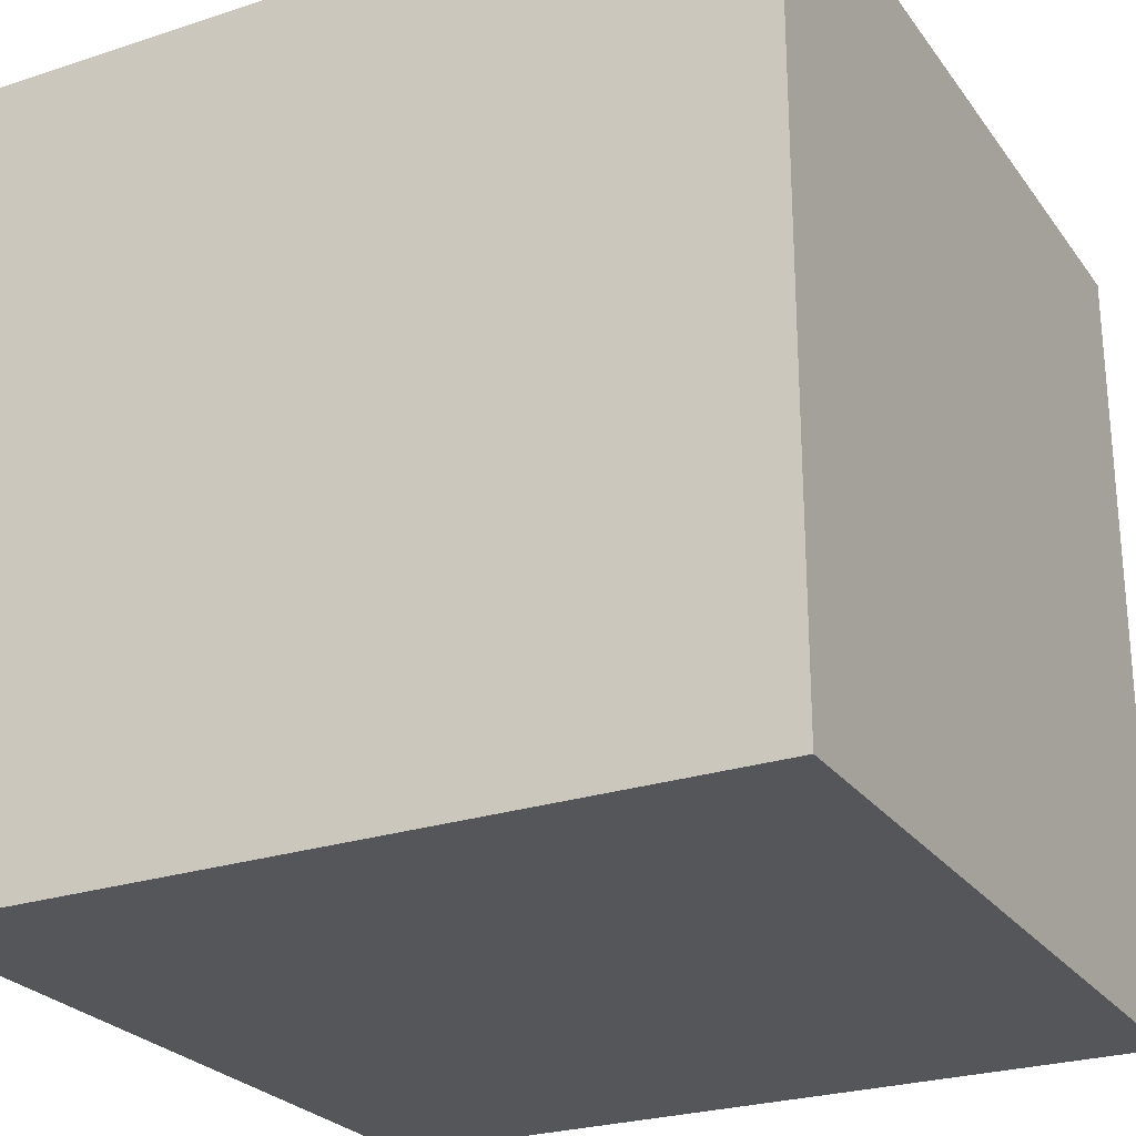
<metadata>
{"format":"obj","ext":"obj","renderer":"f3d","projection":"perspective","resolution":1024,"background":"white","views":[{"elev":-25.6,"azim":117.7,"up":"+Z"}]}
</metadata>
<code>
v -1 0 1
v -1 0 -1
v -1 0.125 0.875
v -1 0.125 -0
v -1 0.125 -0.125
v -1 0.125 -0.875
v -1 0.375 0.125
v -1 0.375 -0
v -1 0.375 -0.125
v -1 0.375 -0.25
v -1 0.375 -0.5
v -1 0.375 -0.875
v -1 0.5 0.25
v -1 0.5 0.125
v -1 0.5 -0.25
v -1 0.5 -0.5
v -1 0.5 -0.875
v -1 0.625 0.875
v -1 0.625 0.25
v -1 0.625 0.125
v -1 0.625 -0.375
v -1 0.625 -0.5
v -1 0.75 0.875
v -1 0.75 0.375
v -1 0.875 0.375
v -1 0.875 0.25
v -1 0.875 0.125
v -1 0.875 -0.125
v -1 0.875 -0.25
v -1 0.875 -0.375
v -1 1 0.875
v -1 1 0.75
v -1 1.125 0.875
v -1 1.125 0.75
v -1 1.125 0.625
v -1 1.125 0.375
v -1 1.125 0.25
v -1 1.125 -0.25
v -1 1.125 -0.5
v -1 1.25 0.25
v -1 1.25 0.125
v -1 1.25 -0.125
v -1 1.25 -0.375
v -1 1.25 -0.5
v -1 1.25 -0.875
v -1 1.375 0.75
v -1 1.375 0.625
v -1 1.375 0.5
v -1 1.375 0.125
v -1 1.375 -0
v -1 1.375 -0.375
v -1 1.375 -0.875
v -1 1.5 0.5
v -1 1.5 0.375
v -1 1.5 0.25
v -1 1.625 0.625
v -1 1.625 0.5
v -1 1.625 -0
v -1 1.625 -0.125
v -1 1.625 -0.25
v -1 1.75 -0.125
v -1 1.75 -0.25
v -1 1.75 -0.375
v -1 1.875 0.875
v -1 1.875 0.5
v -1 1.875 0.375
v -1 1.875 -0.25
v -1 1.875 -0.375
v -1 1.875 -0.875
v -1 2 1
v -1 2 -1
v 1 0 1
v 1 0 -1
v 1 0.125 0.875
v 1 0.125 -0
v 1 0.125 -0.125
v 1 0.125 -0.875
v 1 0.25 0.25
v 1 0.25 -0
v 1 0.25 -0.125
v 1 0.25 -0.25
v 1 0.375 0.875
v 1 0.375 0.75
v 1 0.375 0.5
v 1 0.375 0.25
v 1 0.375 0.125
v 1 0.375 -0.25
v 1 0.375 -0.5
v 1 0.5 0.875
v 1 0.5 0.75
v 1 0.5 0.5
v 1 0.5 0.25
v 1 0.5 -0.25
v 1 0.5 -0.5
v 1 0.5 -0.625
v 1 0.625 0.75
v 1 0.625 0.5
v 1 0.625 0.25
v 1 0.625 0.125
v 1 0.625 -0
v 1 0.625 -0.5
v 1 0.625 -0.625
v 1 0.625 -0.75
v 1 0.75 0.125
v 1 0.75 -0
v 1 0.75 -0.125
v 1 0.75 -0.75
v 1 0.75 -0.875
v 1 0.875 0.375
v 1 0.875 -0
v 1 0.875 -0.125
v 1 0.875 -0.25
v 1 0.875 -0.625
v 1 0.875 -0.75
v 1 1 0.5
v 1 1 0.375
v 1 1 0.25
v 1 1 -0.125
v 1 1 -0.625
v 1 1 -0.75
v 1 1 -0.875
v 1 1.125 0.875
v 1 1.125 0.5
v 1 1.125 0.375
v 1 1.125 0.25
v 1 1.125 -0.125
v 1 1.125 -0.25
v 1 1.125 -0.375
v 1 1.25 0.875
v 1 1.25 0.5
v 1 1.25 -0.25
v 1 1.25 -0.375
v 1 1.25 -0.625
v 1 1.25 -0.75
v 1 1.375 0.375
v 1 1.375 0.125
v 1 1.375 -0.5
v 1 1.375 -0.625
v 1 1.5 0.5
v 1 1.5 0.25
v 1 1.875 0.875
v 1 1.875 0.25
v 1 1.875 0.125
v 1 1.875 -0.375
v 1 1.875 -0.5
v 1 1.875 -0.875
v 1 2 1
v 1 2 -1
v -1 0 1
v -1 2 1
v -0.875 0.125 1
v -0.875 0.625 1
v -0.875 0.75 1
v -0.875 1 1
v -0.875 1.125 1
v -0.875 1.875 1
v -0.75 1 1
v -0.75 1.125 1
v -0.75 1.25 1
v -0.625 1.125 1
v -0.625 1.25 1
v -0.625 1.375 1
v -0.5 0.75 1
v -0.5 0.875 1
v -0.5 1.375 1
v -0.5 1.75 1
v -0.375 0.5 1
v -0.375 0.625 1
v -0.375 0.875 1
v -0.375 1.25 1
v -0.375 1.375 1
v -0.375 1.75 1
v -0.375 1.875 1
v -0.25 0.875 1
v -0.25 1.25 1
v -0.25 1.75 1
v -0.25 1.875 1
v -0.125 0.375 1
v -0.125 0.5 1
v -0.125 1.25 1
v -0.125 1.375 1
v -0.125 1.5 1
v 0 0.125 1
v 0 0.375 1
v 0 0.5 1
v 0 1.375 1
v 0 1.5 1
v 0 1.875 1
v 0.125 0.125 1
v 0.125 0.25 1
v 0.125 0.5 1
v 0.125 0.625 1
v 0.125 0.75 1
v 0.125 1.375 1
v 0.125 1.5 1
v 0.125 1.625 1
v 0.125 1.875 1
v 0.25 0.625 1
v 0.25 0.75 1
v 0.25 1 1
v 0.25 1.25 1
v 0.25 1.375 1
v 0.25 1.625 1
v 0.375 0.25 1
v 0.375 0.375 1
v 0.375 0.5 1
v 0.375 0.75 1
v 0.375 1 1
v 0.375 1.25 1
v 0.5 1 1
v 0.5 1.125 1
v 0.5 1.25 1
v 0.5 1.375 1
v 0.875 0.125 1
v 0.875 0.375 1
v 0.875 0.5 1
v 0.875 1.125 1
v 0.875 1.25 1
v 0.875 1.875 1
v 1 0 1
v 1 2 1
v -1 0 -1
v -1 2 -1
v -0.875 0.125 -1
v -0.875 0.375 -1
v -0.875 0.5 -1
v -0.875 1.25 -1
v -0.875 1.375 -1
v -0.875 1.875 -1
v -0.75 1.125 -1
v -0.75 1.25 -1
v -0.75 1.375 -1
v -0.625 1 -1
v -0.625 1.125 -1
v -0.625 1.25 -1
v -0.375 1.625 -1
v -0.375 1.875 -1
v -0.25 0.25 -1
v -0.25 0.375 -1
v -0.25 0.5 -1
v -0.25 0.625 -1
v -0.25 1.25 -1
v -0.25 1.625 -1
v -0.25 1.875 -1
v -0.125 0.125 -1
v -0.125 0.25 -1
v -0.125 0.375 -1
v -0.125 0.5 -1
v -0.125 0.625 -1
v -0.125 0.75 -1
v -0.125 1 -1
v -0.125 1.125 -1
v -0.125 1.25 -1
v -0.125 1.375 -1
v -0.125 1.625 -1
v 0 0.125 -1
v 0 0.25 -1
v 0 0.5 -1
v 0 0.75 -1
v 0 0.875 -1
v 0 1.25 -1
v 0 1.375 -1
v 0.125 0.875 -1
v 0.125 1.125 -1
v 0.125 1.25 -1
v 0.25 0.25 -1
v 0.25 0.375 -1
v 0.25 0.5 -1
v 0.25 0.75 -1
v 0.25 0.875 -1
v 0.25 1 -1
v 0.25 1.125 -1
v 0.375 0.375 -1
v 0.375 0.5 -1
v 0.375 0.625 -1
v 0.5 0.5 -1
v 0.5 0.625 -1
v 0.5 0.75 -1
v 0.625 0.625 -1
v 0.625 0.75 -1
v 0.625 0.875 -1
v 0.625 1.125 -1
v 0.625 1.875 -1
v 0.75 1 -1
v 0.75 1.125 -1
v 0.75 1.25 -1
v 0.75 1.875 -1
v 0.875 0.125 -1
v 0.875 0.75 -1
v 0.875 1.25 -1
v 0.875 1.875 -1
v 1 0 -1
v 1 2 -1
v -1 0 1
v 1 0 1
v -0.875 0 0.875
v 0 0 0.875
v 0.125 0 0.875
v 0.875 0 0.875
v -0.25 0 0.75
v 0 0 0.75
v 0.125 0 0.75
v 0.375 0 0.75
v -0.625 0 0.625
v -0.25 0 0.625
v -0.125 0 0.625
v 0.25 0 0.625
v 0.375 0 0.625
v 0.5 0 0.625
v -0.5 0 0.5
v -0.375 0 0.5
v -0.25 0 0.5
v -0.125 0 0.5
v 0.25 0 0.5
v 0.375 0 0.5
v 0.5 0 0.5
v 0.75 0 0.5
v -0.75 0 0.375
v -0.625 0 0.375
v -0.5 0 0.375
v 0.375 0 0.375
v 0.625 0 0.375
v -0.375 0 0.25
v -0.25 0 0.25
v 0.25 0 0.25
v -0.125 0 0.125
v 0.25 0 0.125
v 0.625 0 0.125
v -0.875 0 -0
v -0.75 0 -0
v -0.25 0 -0
v -0.125 0 -0
v 0 0 -0
v 0.25 0 -0
v 0.625 0 -0
v 0.75 0 -0
v 0.875 0 -0
v -0.875 0 -0.125
v -0.75 0 -0.125
v -0.625 0 -0.125
v -0.5 0 -0.125
v 0.75 0 -0.125
v 0.875 0 -0.125
v -0.75 0 -0.25
v -0.625 0 -0.25
v 0.5 0 -0.25
v 0.625 0 -0.25
v -0.5 0 -0.375
v -0.25 0 -0.375
v 0.25 0 -0.375
v 0.5 0 -0.375
v 0.625 0 -0.375
v 0.75 0 -0.375
v -0.625 0 -0.5
v -0.375 0 -0.5
v 0.125 0 -0.5
v 0.25 0 -0.5
v 0.375 0 -0.5
v 0.625 0 -0.5
v -0.375 0 -0.625
v -0.25 0 -0.625
v -0.125 0 -0.625
v 0 0 -0.625
v 0.125 0 -0.625
v 0.375 0 -0.625
v -0.25 0 -0.75
v -0.125 0 -0.75
v 0 0 -0.75
v 0.125 0 -0.75
v -0.875 0 -0.875
v -0.125 0 -0.875
v 0 0 -0.875
v 0.875 0 -0.875
v -1 0 -1
v 1 0 -1
v -1 2 1
v 1 2 1
v -0.875 2 0.875
v -0.375 2 0.875
v -0.25 2 0.875
v 0 2 0.875
v 0.125 2 0.875
v 0.875 2 0.875
v -0.5 2 0.625
v -0.375 2 0.625
v -0.25 2 0.625
v -0.875 2 0.5
v -0.5 2 0.5
v -0.375 2 0.5
v -0.875 2 0.375
v -0.75 2 0.375
v -0.625 2 0.375
v -0.5 2 0.375
v -0.125 2 0.375
v 0 2 0.375
v 0.125 2 0.375
v 0.25 2 0.375
v -0.75 2 0.25
v -0.625 2 0.25
v -0.5 2 0.25
v 0 2 0.25
v 0.125 2 0.25
v 0.375 2 0.25
v 0.875 2 0.25
v -0.375 2 0.125
v -0.125 2 0.125
v 0.125 2 0.125
v 0.25 2 0.125
v 0.375 2 0.125
v 0.875 2 0.125
v -0.5 2 -0
v -0.375 2 -0
v -0.25 2 -0
v 0 2 -0
v -0.75 2 -0.125
v -0.625 2 -0.125
v -0.375 2 -0.125
v -0.875 2 -0.25
v -0.75 2 -0.25
v -0.625 2 -0.25
v -0.375 2 -0.25
v -0.25 2 -0.25
v -0.125 2 -0.25
v 0.125 2 -0.25
v 0.25 2 -0.25
v 0.375 2 -0.25
v 0.5 2 -0.25
v -0.875 2 -0.375
v -0.75 2 -0.375
v -0.125 2 -0.375
v 0.125 2 -0.375
v 0.25 2 -0.375
v 0.5 2 -0.375
v 0.875 2 -0.375
v -0.125 2 -0.5
v 0.25 2 -0.5
v 0.625 2 -0.5
v 0.875 2 -0.5
v -0.375 2 -0.75
v -0.25 2 -0.75
v -0.125 2 -0.75
v 0.5 2 -0.75
v 0.625 2 -0.75
v 0.75 2 -0.75
v -0.875 2 -0.875
v -0.375 2 -0.875
v -0.25 2 -0.875
v 0.625 2 -0.875
v 0.75 2 -0.875
v 0.875 2 -0.875
v -1 2 -1
v 1 2 -1
f 3 2 1
f 4 2 3
f 5 2 4
f 6 2 5
f 7 4 3
f 8 5 4
f 8 4 7
f 9 6 5
f 9 5 8
f 10 6 9
f 11 6 10
f 12 2 6
f 12 6 11
f 13 7 3
f 14 8 7
f 14 7 13
f 14 9 8
f 14 10 9
f 15 11 10
f 15 10 14
f 16 12 11
f 16 11 15
f 17 2 12
f 17 12 16
f 18 3 1
f 18 13 3
f 19 14 13
f 19 13 18
f 20 15 14
f 20 14 19
f 21 16 15
f 22 17 16
f 22 16 21
f 23 18 1
f 23 19 18
f 24 19 23
f 25 24 23
f 25 19 24
f 26 20 19
f 26 19 25
f 27 15 20
f 27 20 26
f 28 15 27
f 29 21 15
f 29 15 28
f 30 22 21
f 30 21 29
f 31 26 25
f 31 25 23
f 31 23 1
f 32 26 31
f 33 31 1
f 33 32 31
f 34 26 32
f 34 32 33
f 35 26 34
f 36 26 35
f 37 27 26
f 37 26 36
f 38 29 28
f 38 30 29
f 39 17 22
f 39 30 38
f 39 22 30
f 40 27 37
f 40 37 36
f 41 28 27
f 41 27 40
f 42 38 28
f 42 28 41
f 42 39 38
f 43 39 42
f 44 17 39
f 44 39 43
f 45 2 17
f 45 17 44
f 46 35 34
f 46 34 33
f 47 36 35
f 47 35 46
f 48 36 47
f 49 41 40
f 49 42 41
f 50 42 49
f 51 44 43
f 51 43 42
f 51 45 44
f 52 2 45
f 52 45 51
f 53 36 48
f 53 48 47
f 54 40 36
f 54 36 53
f 55 50 49
f 55 40 54
f 55 49 40
f 56 53 47
f 56 54 53
f 56 47 46
f 57 54 56
f 58 42 50
f 58 50 55
f 58 55 54
f 59 51 42
f 59 42 58
f 59 52 51
f 60 52 59
f 61 59 58
f 61 60 59
f 62 52 60
f 62 60 61
f 63 52 62
f 64 57 56
f 64 56 46
f 64 33 1
f 64 46 33
f 65 54 57
f 65 57 64
f 66 58 54
f 66 54 65
f 66 62 61
f 66 61 58
f 67 63 62
f 67 62 66
f 68 52 63
f 68 63 67
f 69 2 52
f 69 52 68
f 70 64 1
f 70 68 67
f 70 69 68
f 70 66 65
f 70 67 66
f 70 65 64
f 71 2 69
f 71 69 70
f 72 73 74
f 74 73 75
f 75 73 76
f 76 73 77
f 74 75 78
f 75 76 79
f 78 75 79
f 76 77 80
f 79 76 80
f 80 77 81
f 72 74 82
f 74 78 82
f 82 78 83
f 83 78 84
f 80 81 85
f 84 78 85
f 78 79 85
f 79 80 85
f 85 81 86
f 81 77 87
f 86 81 87
f 87 77 88
f 82 83 89
f 72 82 89
f 83 84 90
f 89 83 90
f 85 86 91
f 90 84 91
f 84 85 91
f 91 86 92
f 87 88 93
f 86 87 93
f 88 77 94
f 93 88 94
f 94 77 95
f 89 90 96
f 90 91 96
f 91 92 97
f 96 91 97
f 92 86 98
f 97 92 98
f 86 93 99
f 98 86 99
f 93 94 99
f 99 94 100
f 94 95 101
f 100 94 101
f 95 77 102
f 101 95 102
f 102 77 103
f 97 98 104
f 96 97 104
f 99 100 104
f 98 99 104
f 100 101 105
f 104 100 105
f 101 102 105
f 105 102 106
f 103 77 107
f 102 103 107
f 77 73 108
f 107 77 108
f 96 104 109
f 104 105 109
f 105 106 110
f 109 105 110
f 106 102 111
f 110 106 111
f 111 102 112
f 102 107 113
f 112 102 113
f 107 108 113
f 113 108 114
f 96 109 115
f 111 112 116
f 115 109 116
f 109 110 116
f 110 111 116
f 116 112 117
f 117 112 118
f 113 114 119
f 112 113 119
f 114 108 120
f 119 114 120
f 108 73 121
f 120 108 121
f 96 115 122
f 72 89 122
f 89 96 122
f 116 117 123
f 122 115 123
f 115 116 123
f 123 117 124
f 117 118 125
f 124 117 125
f 118 112 126
f 125 118 126
f 112 119 127
f 126 112 127
f 127 119 128
f 72 122 129
f 123 124 129
f 122 123 129
f 129 124 130
f 124 125 131
f 125 126 131
f 127 128 131
f 126 127 131
f 128 119 132
f 131 128 132
f 119 120 133
f 132 119 133
f 120 121 134
f 133 120 134
f 131 132 135
f 130 124 135
f 124 131 135
f 135 132 136
f 132 133 137
f 133 134 138
f 137 133 138
f 129 130 139
f 130 135 139
f 135 136 139
f 139 136 140
f 72 129 141
f 129 139 141
f 139 140 141
f 140 136 142
f 141 140 142
f 136 132 143
f 142 136 143
f 132 137 144
f 143 132 144
f 137 138 145
f 144 137 145
f 134 121 146
f 145 138 146
f 121 73 146
f 138 134 146
f 144 145 147
f 143 144 147
f 145 146 147
f 72 141 147
f 142 143 147
f 141 142 147
f 146 73 148
f 147 146 148
f 151 150 149
f 152 150 151
f 153 150 152
f 154 150 153
f 155 150 154
f 156 150 155
f 157 154 153
f 157 155 154
f 158 156 155
f 158 155 157
f 159 156 158
f 160 158 157
f 160 159 158
f 161 156 159
f 161 159 160
f 162 156 161
f 163 153 152
f 163 157 153
f 163 160 157
f 163 161 160
f 164 161 163
f 165 156 162
f 165 162 161
f 166 156 165
f 167 152 151
f 168 164 163
f 168 152 167
f 168 163 152
f 169 161 164
f 169 164 168
f 170 166 165
f 170 161 169
f 170 165 161
f 171 166 170
f 172 156 166
f 172 166 171
f 173 150 156
f 173 156 172
f 174 171 170
f 174 169 168
f 174 170 169
f 175 171 174
f 176 172 171
f 176 173 172
f 177 150 173
f 177 173 176
f 178 167 151
f 179 168 167
f 179 167 178
f 180 171 175
f 180 175 174
f 181 176 171
f 181 171 180
f 181 177 176
f 182 177 181
f 183 151 149
f 183 178 151
f 184 179 178
f 184 178 183
f 185 168 179
f 185 179 184
f 186 182 181
f 186 181 180
f 187 177 182
f 187 182 186
f 188 150 177
f 188 177 187
f 189 184 183
f 189 183 149
f 190 184 189
f 191 168 185
f 191 185 184
f 192 186 180
f 192 168 191
f 192 180 174
f 192 187 186
f 192 174 168
f 193 187 192
f 194 187 193
f 195 188 187
f 195 187 194
f 196 188 195
f 197 150 188
f 197 188 196
f 198 192 191
f 198 193 192
f 199 194 193
f 199 193 198
f 200 194 199
f 201 194 200
f 202 196 195
f 202 194 201
f 202 195 194
f 203 197 196
f 203 196 202
f 204 184 190
f 204 190 189
f 205 191 184
f 205 184 204
f 205 198 191
f 205 199 198
f 206 199 205
f 207 200 199
f 207 199 206
f 208 201 200
f 208 200 207
f 209 202 201
f 209 201 208
f 210 207 206
f 210 208 207
f 210 209 208
f 211 209 210
f 212 202 209
f 212 209 211
f 213 203 202
f 213 202 212
f 214 204 189
f 214 189 149
f 214 205 204
f 215 206 205
f 215 205 214
f 216 211 210
f 216 206 215
f 216 210 206
f 217 212 211
f 217 211 216
f 218 213 212
f 218 212 217
f 219 203 213
f 219 213 218
f 219 197 203
f 219 150 197
f 220 218 217
f 220 217 216
f 220 219 218
f 220 216 215
f 220 215 214
f 220 214 149
f 221 150 219
f 221 219 220
f 222 223 224
f 224 223 225
f 225 223 226
f 226 223 227
f 227 223 228
f 228 223 229
f 226 227 230
f 227 228 231
f 230 227 231
f 228 229 232
f 231 228 232
f 226 230 233
f 230 231 234
f 233 230 234
f 231 232 235
f 234 231 235
f 232 229 236
f 235 232 236
f 234 235 236
f 229 223 237
f 236 229 237
f 224 225 238
f 225 226 239
f 238 225 239
f 226 233 240
f 239 226 240
f 240 233 241
f 234 236 242
f 236 237 243
f 242 236 243
f 237 223 244
f 243 237 244
f 222 224 245
f 224 238 245
f 238 239 246
f 245 238 246
f 239 240 246
f 240 241 246
f 246 241 247
f 247 241 248
f 241 233 249
f 248 241 249
f 249 233 250
f 233 234 251
f 250 233 251
f 234 242 252
f 251 234 252
f 242 243 253
f 252 242 253
f 253 243 254
f 243 244 255
f 254 243 255
f 222 245 256
f 245 246 256
f 246 247 256
f 256 247 257
f 247 248 258
f 249 250 258
f 248 249 258
f 251 252 259
f 258 250 259
f 250 251 259
f 259 252 260
f 253 254 261
f 252 253 261
f 254 255 262
f 261 254 262
f 260 252 263
f 259 260 263
f 252 261 264
f 263 252 264
f 261 262 265
f 264 261 265
f 257 247 266
f 256 257 266
f 247 258 267
f 266 247 267
f 258 259 267
f 267 259 268
f 259 263 269
f 268 259 269
f 263 264 269
f 269 264 270
f 270 264 271
f 264 265 272
f 271 264 272
f 267 268 273
f 266 267 273
f 268 269 274
f 273 268 274
f 269 270 274
f 274 270 275
f 273 274 276
f 274 275 276
f 275 270 277
f 276 275 277
f 277 270 278
f 276 277 279
f 277 278 279
f 278 270 280
f 279 278 280
f 270 271 281
f 280 270 281
f 272 265 282
f 271 272 282
f 244 223 283
f 282 265 283
f 262 255 283
f 265 262 283
f 255 244 283
f 271 282 284
f 281 271 284
f 280 281 284
f 282 283 285
f 284 282 285
f 285 283 286
f 283 223 287
f 286 283 287
f 256 266 288
f 276 279 288
f 273 276 288
f 279 280 288
f 266 273 288
f 222 256 288
f 285 286 289
f 288 280 289
f 284 285 289
f 280 284 289
f 286 287 290
f 289 286 290
f 287 223 291
f 290 287 291
f 222 288 292
f 289 290 292
f 290 291 292
f 288 289 292
f 291 223 293
f 292 291 293
f 296 295 294
f 297 295 296
f 298 295 297
f 299 295 298
f 300 297 296
f 301 298 297
f 301 297 300
f 302 299 298
f 302 298 301
f 303 299 302
f 304 300 296
f 305 301 300
f 305 300 304
f 305 302 301
f 305 303 302
f 306 303 305
f 307 303 306
f 308 299 303
f 308 303 307
f 309 299 308
f 310 305 304
f 310 306 305
f 311 306 310
f 312 306 311
f 313 307 306
f 313 306 312
f 314 309 308
f 314 307 313
f 314 308 307
f 315 309 314
f 316 299 309
f 316 309 315
f 317 299 316
f 318 304 296
f 319 310 304
f 319 304 318
f 320 311 310
f 320 310 319
f 321 315 314
f 321 313 312
f 321 314 313
f 321 317 316
f 321 316 315
f 322 317 321
f 323 312 311
f 323 311 320
f 323 320 319
f 324 322 321
f 324 312 323
f 324 321 312
f 325 322 324
f 326 325 324
f 327 322 325
f 327 325 326
f 328 317 322
f 328 322 327
f 329 296 294
f 329 318 296
f 330 319 318
f 330 318 329
f 331 324 323
f 331 326 324
f 332 327 326
f 332 326 331
f 333 327 332
f 334 328 327
f 334 327 333
f 335 317 328
f 335 328 334
f 336 299 317
f 336 317 335
f 337 295 299
f 337 299 336
f 338 329 294
f 338 330 329
f 339 319 330
f 339 330 338
f 340 331 323
f 340 319 339
f 340 323 319
f 340 332 331
f 341 332 340
f 342 336 335
f 342 337 336
f 343 295 337
f 343 337 342
f 344 339 338
f 344 341 340
f 344 340 339
f 345 341 344
f 346 334 333
f 346 335 334
f 347 342 335
f 347 335 346
f 348 341 345
f 348 332 341
f 349 332 348
f 350 346 333
f 351 347 346
f 351 346 350
f 352 342 347
f 352 347 351
f 353 343 342
f 353 342 352
f 354 345 344
f 354 348 345
f 354 349 348
f 355 349 354
f 356 350 333
f 357 351 350
f 357 350 356
f 357 352 351
f 358 352 357
f 359 353 352
f 359 352 358
f 360 349 355
f 360 355 354
f 361 332 349
f 361 349 360
f 362 333 332
f 362 332 361
f 363 356 333
f 363 333 362
f 364 358 357
f 364 356 363
f 364 357 356
f 365 359 358
f 365 358 364
f 366 362 361
f 366 364 363
f 366 361 360
f 366 363 362
f 367 364 366
f 368 364 367
f 369 365 364
f 369 364 368
f 370 354 344
f 370 360 354
f 370 338 294
f 370 367 366
f 370 366 360
f 370 344 338
f 371 368 367
f 371 367 370
f 372 369 368
f 372 368 371
f 373 359 365
f 373 369 372
f 373 353 359
f 373 295 343
f 373 365 369
f 373 343 353
f 374 372 371
f 374 371 370
f 374 373 372
f 374 370 294
f 375 295 373
f 375 373 374
f 376 377 378
f 378 377 379
f 379 377 380
f 380 377 381
f 381 377 382
f 382 377 383
f 378 379 384
f 379 380 385
f 384 379 385
f 380 381 386
f 385 380 386
f 376 378 387
f 378 384 387
f 384 385 388
f 387 384 388
f 385 386 389
f 388 385 389
f 387 388 390
f 376 387 390
f 390 388 391
f 391 388 392
f 388 389 393
f 392 388 393
f 386 381 394
f 393 389 394
f 389 386 394
f 381 382 395
f 394 381 395
f 382 383 396
f 395 382 396
f 396 383 397
f 390 391 398
f 391 392 398
f 392 393 399
f 398 392 399
f 393 394 399
f 399 394 400
f 396 397 401
f 395 396 401
f 394 395 401
f 401 397 402
f 397 383 403
f 383 377 404
f 403 383 404
f 400 394 405
f 394 401 406
f 405 394 406
f 402 397 407
f 401 402 407
f 397 403 408
f 407 397 408
f 403 404 409
f 408 403 409
f 404 377 410
f 409 404 410
f 399 400 411
f 400 405 411
f 405 406 412
f 411 405 412
f 412 406 413
f 401 407 414
f 413 406 414
f 406 401 414
f 407 408 414
f 390 398 415
f 398 399 415
f 412 413 416
f 415 399 416
f 411 412 416
f 399 411 416
f 416 413 417
f 390 415 418
f 376 390 418
f 415 416 419
f 418 415 419
f 416 417 420
f 419 416 420
f 417 413 421
f 420 417 421
f 413 414 422
f 421 413 422
f 422 414 423
f 414 408 424
f 423 414 424
f 408 409 425
f 424 408 425
f 409 410 426
f 425 409 426
f 426 410 427
f 418 419 428
f 376 418 428
f 419 420 429
f 428 419 429
f 420 421 429
f 421 422 429
f 422 423 430
f 423 424 430
f 424 425 431
f 430 424 431
f 425 426 431
f 426 427 431
f 431 427 432
f 427 410 433
f 432 427 433
f 410 377 434
f 433 410 434
f 422 430 435
f 431 432 435
f 430 431 435
f 432 433 436
f 435 432 436
f 433 434 437
f 434 377 438
f 437 434 438
f 429 422 439
f 428 429 439
f 422 435 440
f 439 422 440
f 435 436 441
f 440 435 441
f 433 437 442
f 441 436 442
f 436 433 442
f 437 438 443
f 442 437 443
f 443 438 444
f 376 428 445
f 428 439 445
f 439 440 446
f 445 439 446
f 440 441 447
f 446 440 447
f 441 442 447
f 442 443 447
f 443 444 448
f 447 443 448
f 444 438 449
f 448 444 449
f 438 377 450
f 449 438 450
f 448 449 451
f 447 448 451
f 449 450 451
f 446 447 451
f 376 445 451
f 445 446 451
f 450 377 452
f 451 450 452

</code>
